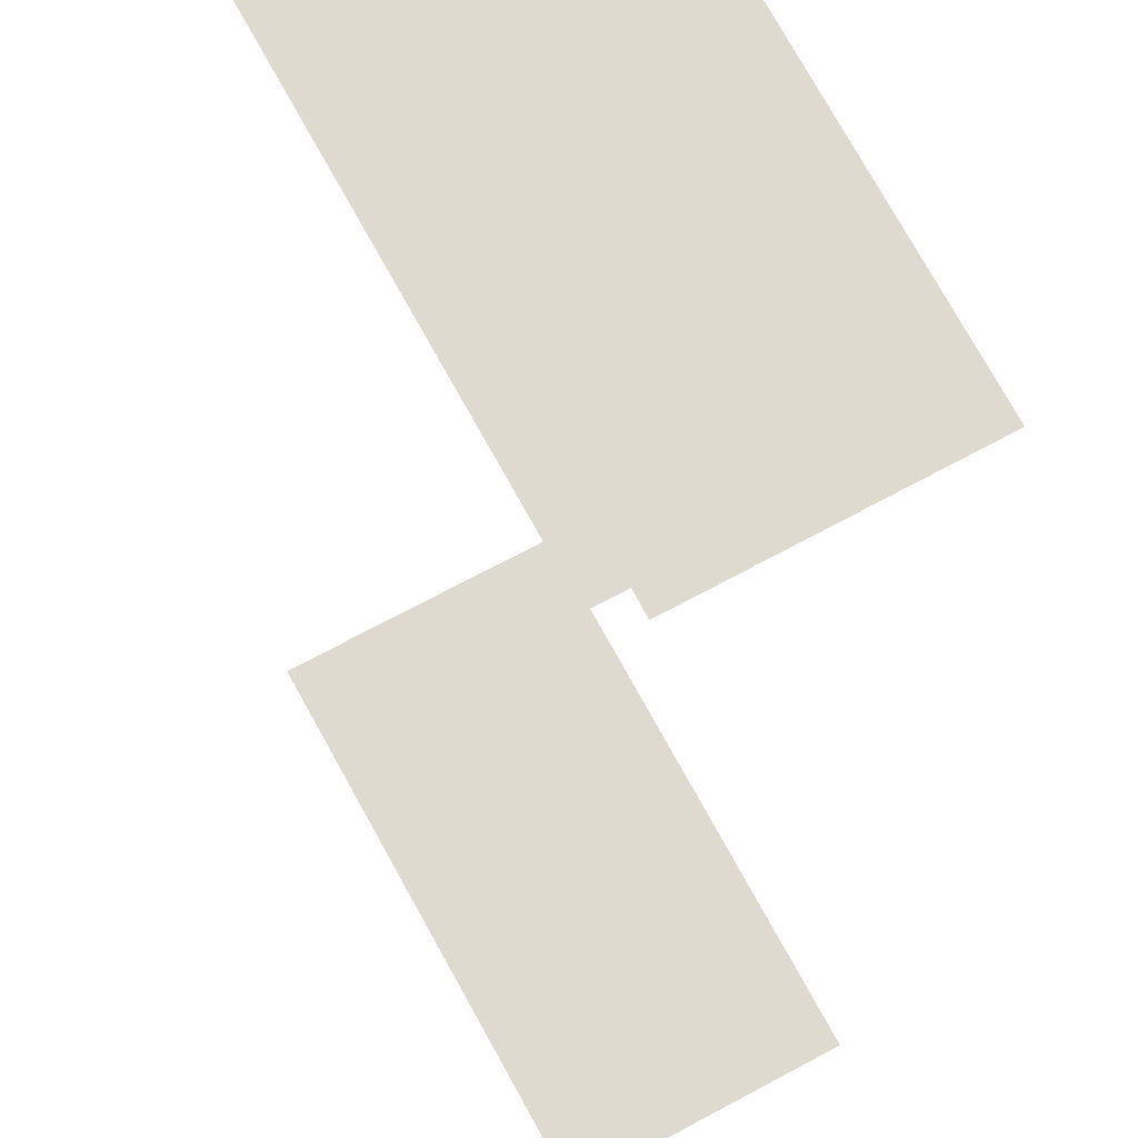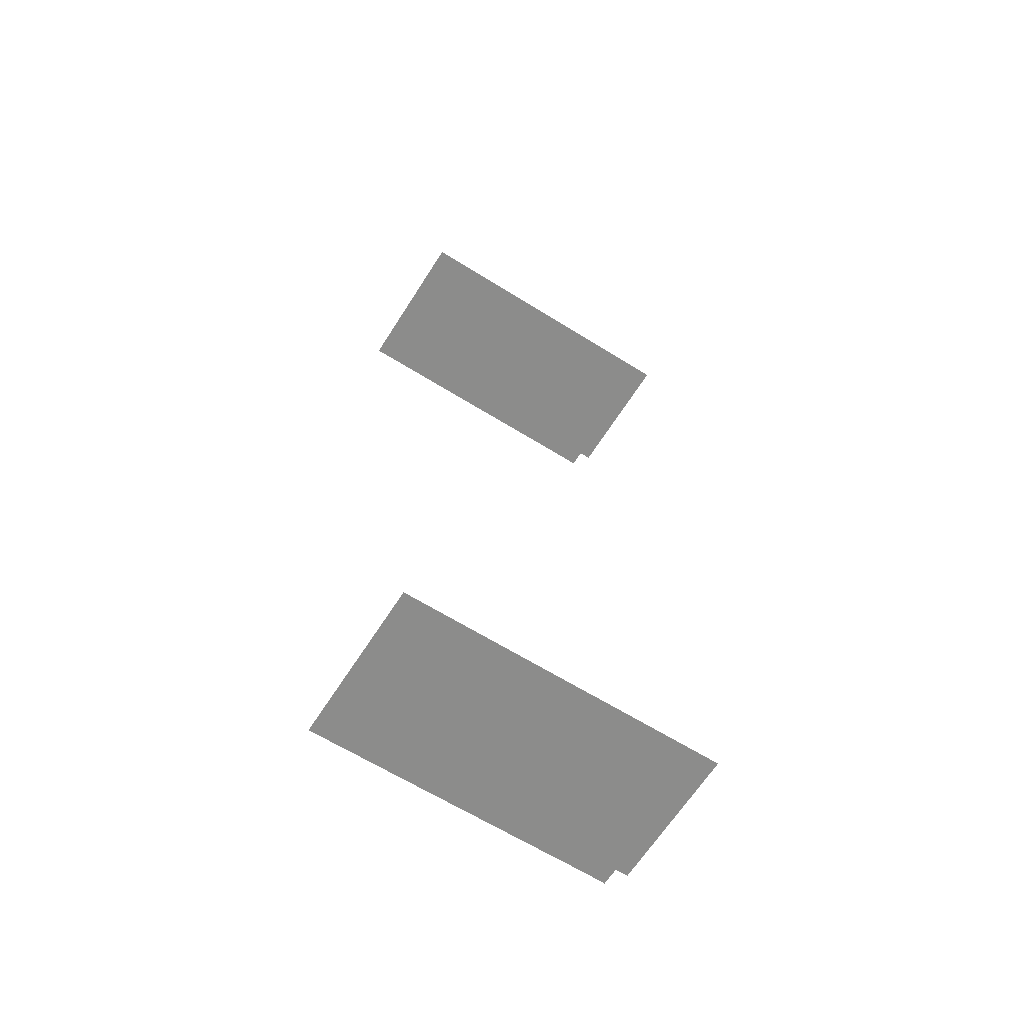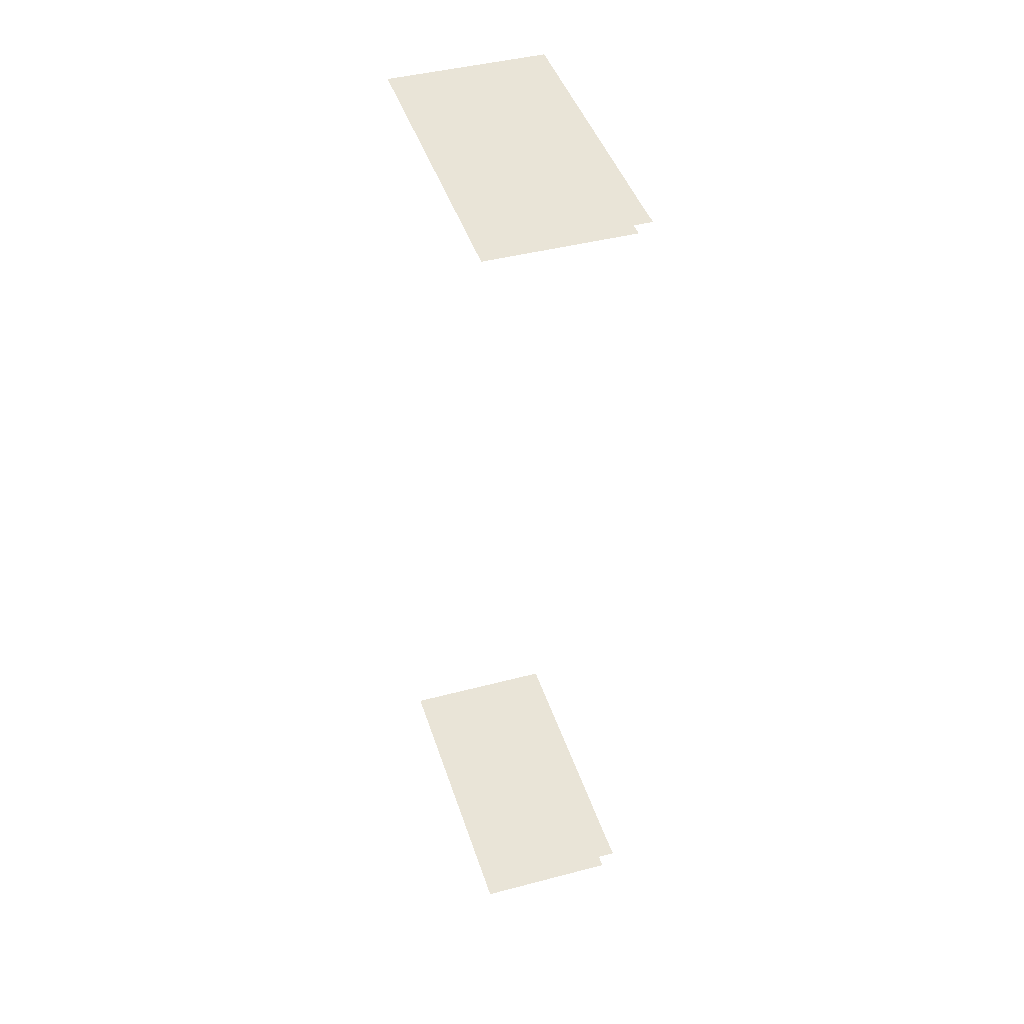
<metadata>
{"format":"obj","ext":"obj","renderer":"f3d","projection":"perspective","resolution":1024,"background":"white","views":[{"elev":-18.8,"azim":179.4,"up":"+Y"},{"elev":-64.1,"azim":-150.7,"up":"+Z"},{"elev":43.2,"azim":-45.8,"up":"+Z"}]}
</metadata>
<code>
o geometryt000010000010000110010110000110000110100000110100st32
v 992.9 -102.5 699.5
v 980.7 -92.13 699.5
v 994.5 -99.57 699.5
v 991 -106.1 699.5
v 988.7 -110.4 699.5
v 965.9 -119.5 699.5
v 984.8 -117.5 699.5
v 984 -118.9 699.5
v 983.3 -120.3 699.5
v 982.5 -121.7 699.5
v 981.7 -123.1 699.5
v 978.7 -125.1 699.5
v 981 -124.5 699.5
v 980.3 -126 699.5
v 978.1 -126.2 699.5
v 988.7 -110.4 789.5
v 980.7 -92.13 789.5
v 965.9 -119.5 789.5
v 991 -106.1 789.5
v 992.9 -102.5 789.5
v 994.5 -99.57 789.5
v 978.7 -125.1 789.5
v 978.1 -126.2 789.5
v 982.5 -121.7 789.5
v 983.3 -120.3 789.5
v 984 -118.9 789.5
v 984.8 -117.5 789.5
v 980.3 -126 789.5
v 981 -124.5 789.5
v 981.7 -123.1 789.5
f 1 2 3
f 1 4 2
f 5 2 4
f 6 5 7
f 2 5 6
f 6 7 8
f 6 8 9
f 6 9 10
f 10 11 12
f 6 10 12
f 13 12 11
f 14 12 13
f 15 6 12
f 16 17 18
f 19 17 16
f 20 17 19
f 21 17 20
f 22 18 23
f 22 24 18
f 24 25 18
f 25 26 18
f 26 27 18
f 27 16 18
f 28 29 22
f 22 29 30
f 22 30 24

</code>
